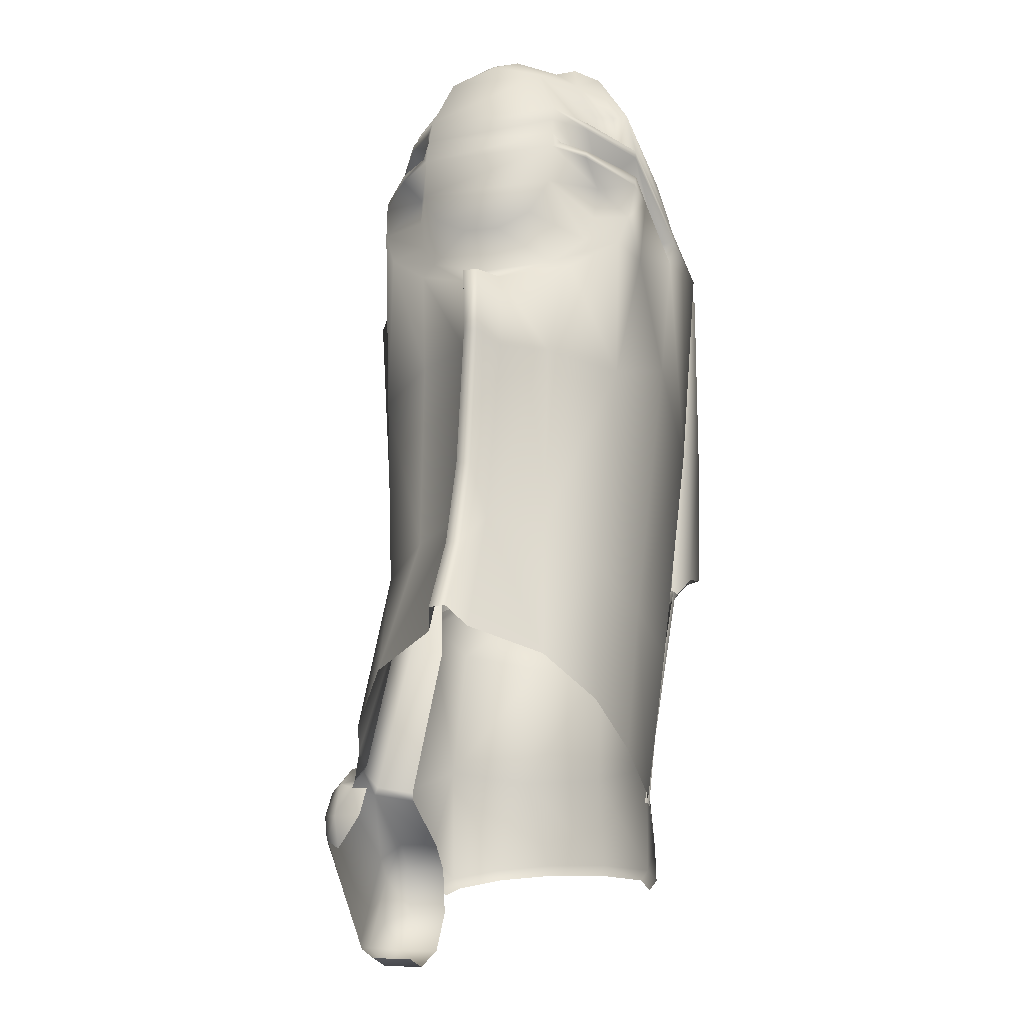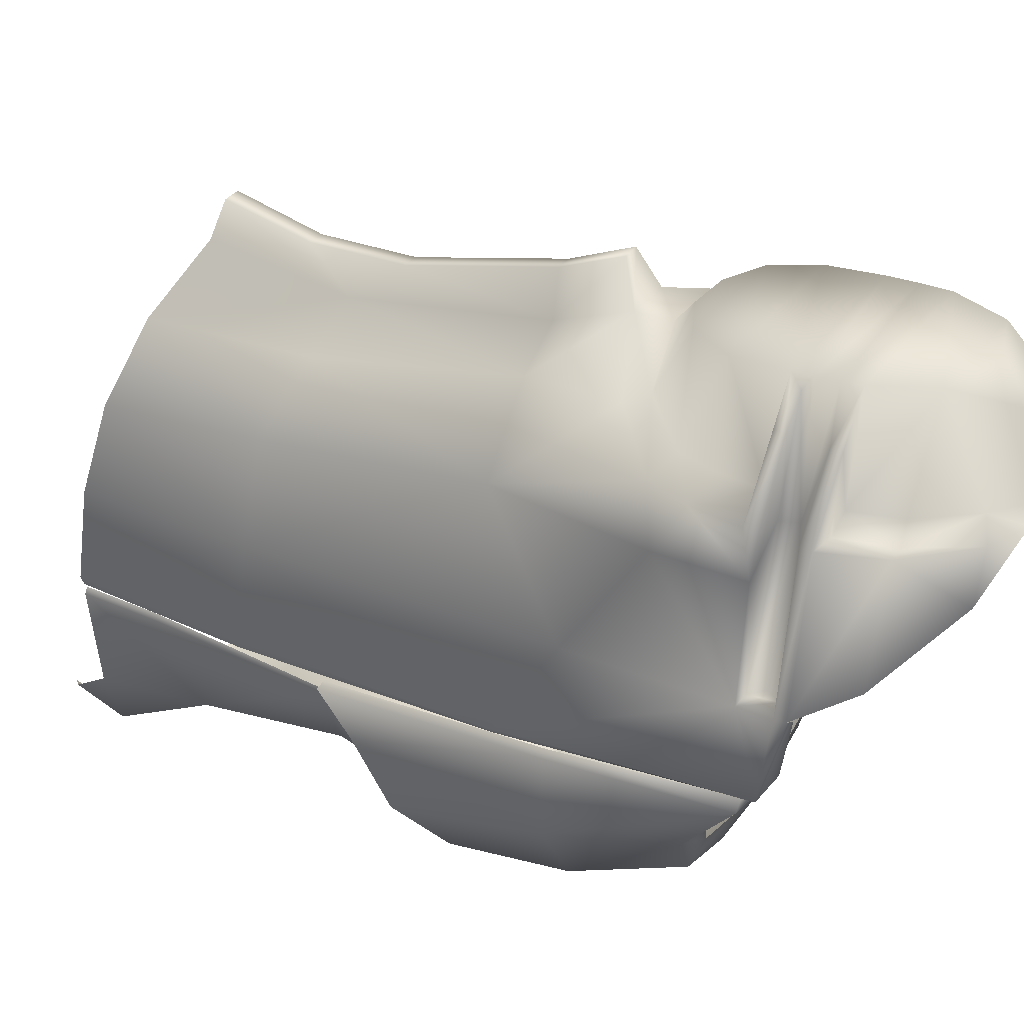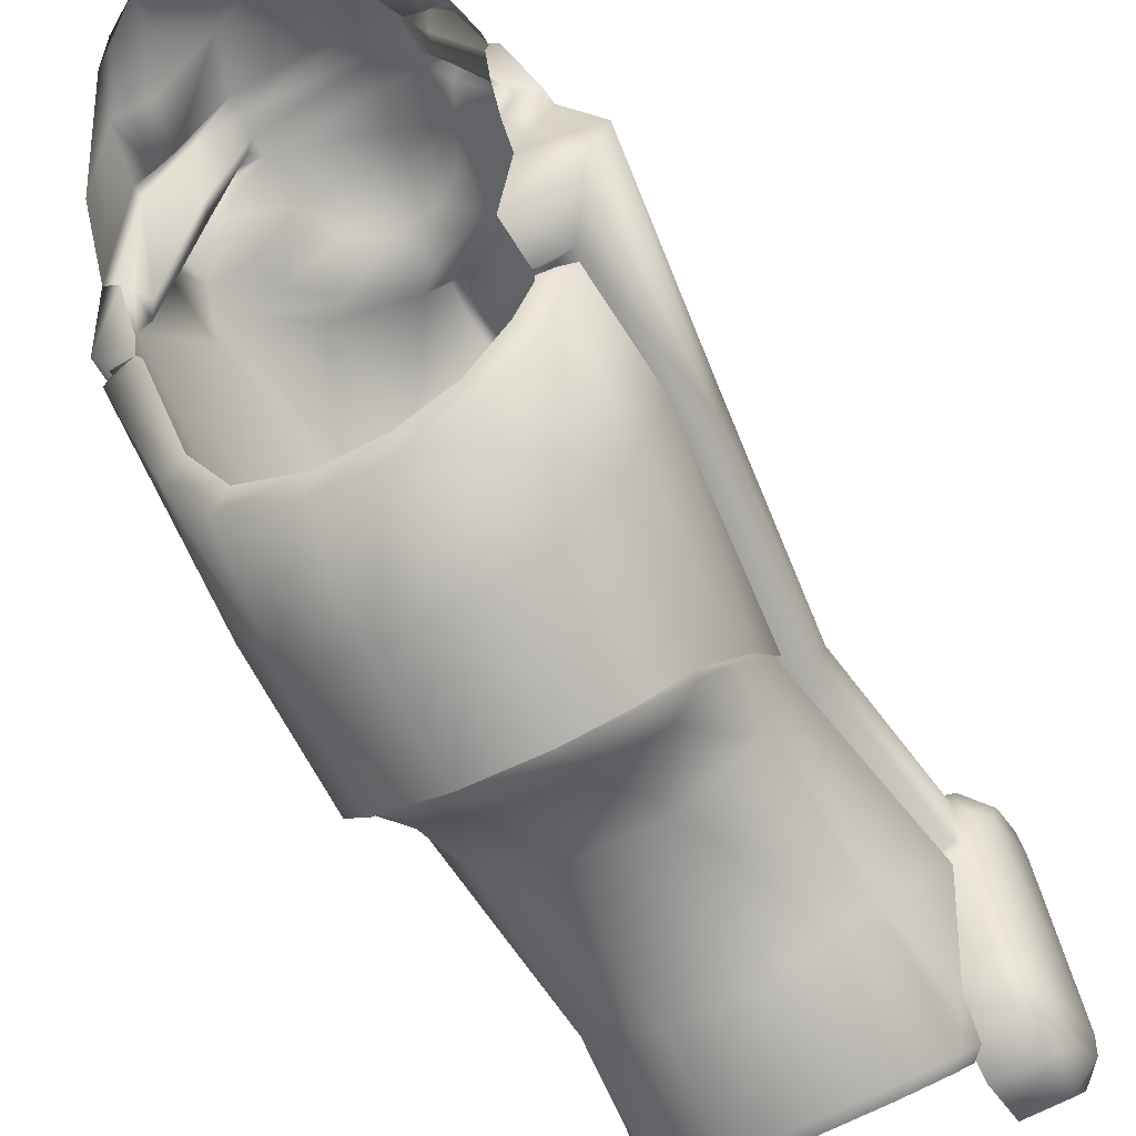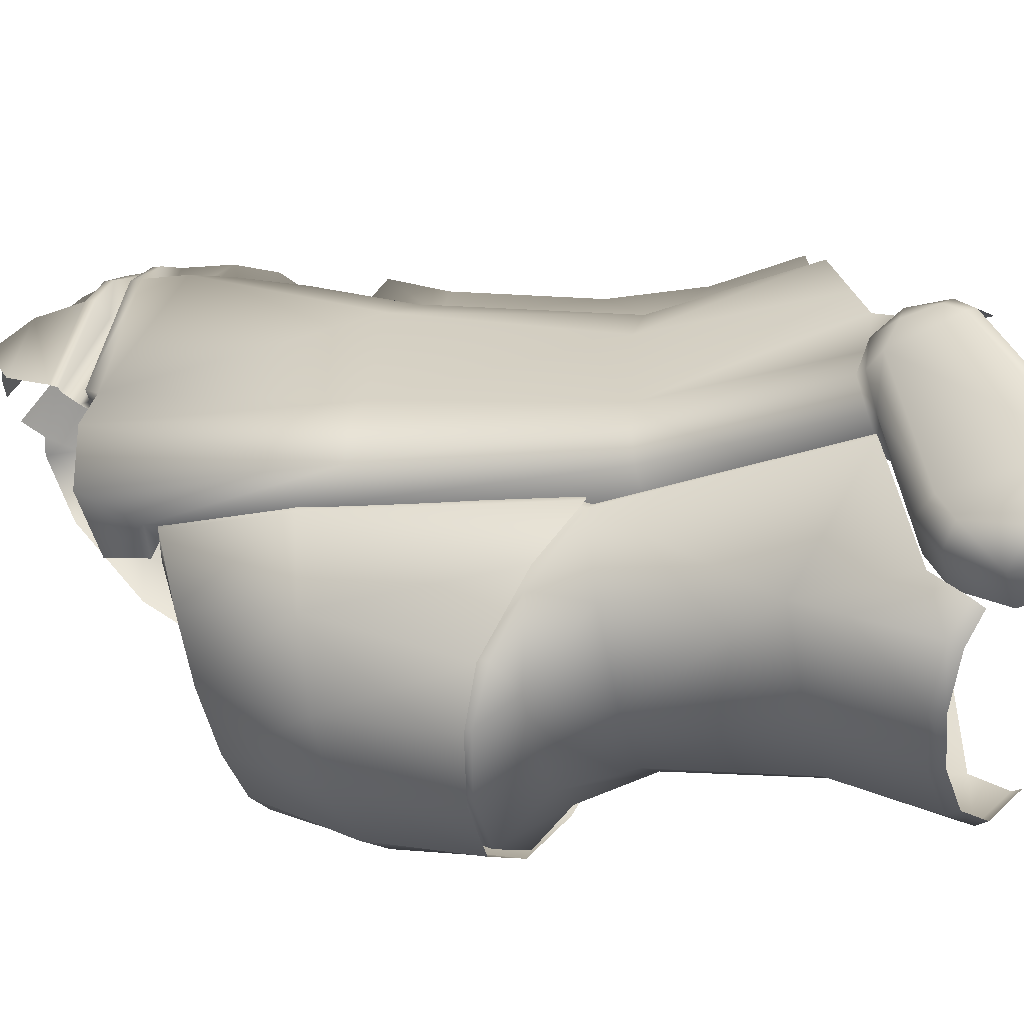
<metadata>
{"format":"obj","ext":"obj","renderer":"f3d","projection":"perspective","resolution":1024,"background":"white","views":[{"elev":-33.3,"azim":-163.2,"up":"+Z"},{"elev":35.7,"azim":-64.4,"up":"+Y"},{"elev":-58.3,"azim":24.4,"up":"+Y"},{"elev":-36.6,"azim":98.9,"up":"+Y"}]}
</metadata>
<code>
o PA_T45_RLeg:2.010
v 26.28 -6.738 22.25
v 24.19 -7.363 21.87
v 24.25 -7.734 21.5
f 1 2 3
o PA_T45_RLeg:2.009
v 21.83 -2.105 55.25
v 25.77 -2.875 55.28
v 23.55 0.583 55.34
v 21.39 0.8559 55.56
v 21.16 -6.59 55.12
v 24.86 -5.707 55.5
v 21.53 1.76 56.88
v 22.23 1.24 56.12
v 23.3 1.06 56.03
f 4 5 6
f 6 7 4
f 4 8 9
f 10 7 11
f 9 5 4
f 11 7 6
f 6 12 11
o PA_T45_RLeg:2.008
v 19.02 11.79 54.97
v 17.33 12.98 54.78
v 18.92 9.094 55.34
v 18.55 11.69 56.91
v 18.67 9.156 56.91
v 17.03 13.11 56.59
v 19.94 9.297 57.19
v 21.91 2.533 57.81
v 21.7 2.416 57.72
v 16.81 13.55 55.59
v 18.31 9.078 56.09
v 21.53 1.76 56.88
v 22.23 1.24 56.12
v 23.3 1.06 56.03
v 21.02 9.266 55.28
f 13 14 15
f 16 17 18
f 19 20 21
f 21 17 19
f 22 23 15
f 15 14 22
f 23 22 18
f 18 17 23
f 23 24 25
f 25 15 23
f 24 23 17
f 17 21 24
f 26 27 15
f 15 25 26
f 13 15 27
f 17 16 19
o PA_T45_RLeg:2.007
v 8.875 13.49 54.19
v 7.434 7.793 54.56
v 8.836 13.57 55.25
v 4.879 8.687 53.81
v 7.188 7.773 53.72
v 7.23 11.77 53.81
v 8.531 12.94 53.84
v 5.82 0.6836 54.28
v 5.297 0.7134 54.97
v 4.855 8.641 55.44
v 7.121 11.7 55.59
v 5.391 0.5405 53.53
v 4.816 6.43 53.59
v 4.629 0.4475 53.38
v 4.27 0.6523 55.09
f 28 29 30
f 31 32 33
f 34 32 29
f 29 28 34
f 35 36 37
f 37 29 35
f 29 38 30
f 39 35 29
f 29 32 39
f 40 32 31
f 39 36 35
f 36 39 41
f 41 42 36
f 37 36 42
f 39 40 41
f 40 39 32
f 38 29 37
f 33 32 34
o PA_T45_RLeg:2.006
v 11.65 -13.27 50.59
v 7.609 -11.55 50.62
v 7.734 -14.16 45
v 11.78 -15.99 45.56
v 15.47 -13.38 50.91
v 16 -15.92 45.94
v 19.59 -14.53 46.09
v 18.92 -12.17 51.28
v 5.496 -8.367 51.09
v 4.062 -4.445 53.88
v 5.543 -10.35 44.75
v 21.42 -9.781 51.72
v 22.5 -11.28 46.16
v 23.97 -7.254 46.12
v 23.16 -6.844 52.19
v 23.83 -6.898 46.09
v 23.06 -6.434 52.25
v 6.012 -4.414 54.31
v 5.664 -3.951 54.34
v 4.414 -3.928 53.94
v 5.57 -5.563 44.91
v 5.262 -5.875 44.84
v 4.414 -3.928 53.94
v 11.95 -11.91 51
v 8.625 -10.6 51
v 18.25 -10.82 51.62
v 15.24 -12.02 51.28
v 6.742 -7.742 51.53
v 20.39 -8.813 52.09
v 21.44 -7.258 52.44
v 21.47 -6.848 52.47
v 23.47 -7.66 34
v 23.09 -10.38 36.31
v 21.77 -14.06 38.78
v 19.89 -16.22 39.59
v 6.312 -9.148 35.22
v 6.887 -7.43 33.28
v 6.367 -12.39 37.03
v 23.27 -7.328 34
v 5.57 -5.563 44.91
v 7.203 -7.16 33.44
v 8.57 -15.68 38.75
v 12.52 -17.72 39.81
v 16.64 -17.67 40
f 43 44 45
f 45 46 43
f 47 43 46
f 46 48 47
f 47 48 49
f 49 50 47
f 51 52 53
f 54 55 56
f 56 57 54
f 57 56 58
f 58 59 57
f 60 61 62
f 62 52 60
f 63 64 52
f 52 65 63
f 66 67 44
f 44 43 66
f 68 69 47
f 47 50 68
f 51 53 45
f 45 44 51
f 67 70 51
f 51 44 67
f 43 47 69
f 69 66 43
f 71 54 57
f 57 72 71
f 57 59 73
f 73 72 57
f 52 51 70
f 70 60 52
f 74 56 75
f 76 55 49
f 49 77 76
f 78 64 79
f 75 55 76
f 78 80 53
f 53 64 78
f 81 58 56
f 56 74 81
f 64 82 83
f 83 79 64
f 84 85 46
f 46 45 84
f 85 86 48
f 48 46 85
f 86 77 49
f 49 48 86
f 84 45 53
f 53 80 84
f 55 54 50
f 50 49 55
f 54 71 68
f 68 50 54
f 53 52 64
f 75 56 55
o PA_T45_RLeg:2.005
v 22.81 1.476 31.94
v 24.67 1.076 22.38
v 21.84 5.469 23.41
v 19.61 5.266 31.67
v 16.83 7.289 31.42
v 18 7.855 24.03
v 9.359 3.066 29.62
v 11.76 6.211 30.94
v 11.98 5.824 22.73
v 9.961 2.121 21.45
v 22.22 4.66 42.84
v 20.48 9.266 50.34
v 21.06 9.219 52.5
v 7.258 5.695 41.38
v 6.137 8.812 48.75
v 8.859 10.12 46.47
v 5.645 -0.1443 45.34
v 5.41 6.105 49.22
v 14.77 7.582 31.2
v 15.84 9.117 28.8
v 16.39 9.852 24.31
v 15.67 8.109 23.86
v 13.55 13.67 44.5
v 14.02 12.1 41.38
v 13.22 10.06 41.5
v 12.78 11.74 45.25
v 15.45 9.984 41.72
v 14.8 12.09 41.44
v 14.38 13.68 44.56
v 15 11.7 45.47
v 5.133 0.1131 55.62
v 4.27 0.7007 55.62
v 3.852 -3.377 54.72
v 5.902 -3.51 54.94
v 24.86 -5.707 55.5
v 21.16 -6.59 55.12
v 23.27 -6.629 52.81
v 23.55 0.583 55.34
v 23.81 -1.54 43.31
v 18.59 8.164 42.25
v 15.97 9.602 33.84
v 15.13 9.633 33.75
v 8.242 -1.951 29.2
v 9.258 -2.4 20.38
v 16.67 9.109 28.89
v 17.34 9.812 24.38
v 18.05 10.46 47.5
v 10.63 8.852 41.41
v 23.62 -2.891 31.92
v 25.56 -2.945 21.92
v 25.2 -0.6777 21.69
v 17.28 10.6 48.19
v 18.36 9.672 50.53
v 15.16 13.87 59.63
v 17.36 9.914 60.06
v 17.91 9.82 57.66
v 16.55 13.69 57.03
v 9.227 13.22 50.66
v 7.566 8.984 50.88
v 7.238 9.016 53.12
v 8.945 13.41 53.25
v 8.844 13.65 56.19
v 8.836 13.57 55.25
v 17.12 13.16 51.53
v 17 13.41 54.13
v 18.55 9.711 54.47
v 18.61 9.648 52.66
v 15.7 9.82 63
v 14.3 9.875 63.56
v 9.516 9.945 62.81
v 9.625 13.87 59
v 8.188 9.898 61.44
v 10.53 13.09 48.63
v 16.33 13.05 49.44
v 14.54 13.02 48.22
v 12.52 13.03 47.91
v 6.938 9.258 56.44
v 7.141 9.477 58.78
v 13.81 11.04 46.53
v 12.38 14.01 60.31
v 12.91 12.73 61.75
v 11.3 12.73 61.59
v 17.03 13.11 56.59
v 18.5 11.71 57.41
v 18.55 11.69 56.91
v 17.33 12.98 54.78
v 19.02 11.79 54.97
v 19.08 11.74 54.47
v 8.875 13.49 54.19
v 8.531 12.94 53.84
v 21.02 9.266 55.28
v 21.05 9.273 54.72
v 19.91 9.289 57.75
v 19.94 9.297 57.19
v 23.3 1.06 56.03
v 21.78 2.857 58.31
v 21.91 2.533 57.81
v 12.88 9.898 63.72
v 18.3 9.352 60.38
v 19.02 9.375 60.47
v 18.89 9.234 57.75
v 16.92 9.391 63.38
v 20.42 4.68 60.88
v 5.605 -5.438 42.19
v 7.812 -6.945 28.75
v 9.281 -7.406 19.64
v 7.086 11.71 56.13
v 7.121 11.7 55.59
v 4.855 8.641 55.44
v 4.828 8.609 56
v 7.23 11.77 53.81
v 7.27 11.8 53.28
v 5 8.719 53.12
v 4.879 8.687 53.81
v 4.629 0.4475 53.38
v 4.27 0.6523 55.09
v 5.922 8.625 56.28
v 5.258 8.883 58.91
v 6.137 8.875 58.94
v 6.848 9.406 61.97
v 6.617 6.648 61.75
v 8.383 9.664 63.06
v 4.801 2.719 58.44
v 4.816 6.43 53.59
v 21.53 -7.148 52.88
v 21.92 -6.617 52.47
v 22.78 -7.176 43.81
v 24 -7.02 43.88
v 22.5 -7.52 31.61
v 24.25 -6.691 31.86
v 24.19 -7.363 21.87
v 26.28 -6.738 22.25
v 5.914 -5.887 42.25
v 4.418 -3.9 54.16
v 5.664 -3.951 54.34
v 8.039 -7.508 28.77
v 24.67 -4.762 31.92
v 26.53 -4.938 22.55
v 25.14 -3.529 43.62
v 25.77 -2.875 55.28
v 25 -5.789 43.84
v 26.59 -3.117 21.86
v 26.8 -1.921 20.38
v 25.75 -1.535 20.27
v 27.06 -1.921 18.36
v 26.02 -1.871 20
v 27.27 -3.223 16.83
v 25.52 -1.921 18.17
v 26.86 -14.38 19.98
v 24.48 -14.38 19.69
v 24.8 -15.77 17.33
v 27.16 -15.77 17.62
v 26.73 -12.51 20.92
v 24.36 -12.51 20.62
v 27.75 -13.17 13.18
v 25.38 -13.17 12.87
v 25.41 -11.09 12.64
v 27.78 -11.09 12.94
v 27.52 -15.29 14.93
v 25.14 -15.29 14.63
v 26.53 -6.957 21.89
v 24.25 -7.734 21.5
v 28.73 -11.28 14.16
v 27.98 -12.31 19.98
v 28.06 -13.67 19.3
v 28.72 -12.8 14.35
v 27.78 -4.84 21.38
v 27.89 -3.383 20.61
v 28.11 -2.98 18.89
v 28.08 -3.43 17.52
v 28.23 -3.602 18
v 28.59 -11.19 13.65
v 28.42 -14.5 16.61
v 25.11 -1.921 19.86
v 26.97 -5.094 22.16
v 16.81 13.55 55.59
v 5.477 8.672 50.69
v 8.117 9.039 49.19
v 10.12 9.984 47.19
v 11.04 9.82 63.56
v 9.531 -7.969 19.64
f 87 88 89
f 89 90 87
f 91 90 89
f 89 92 91
f 93 94 95
f 95 96 93
f 97 98 99
f 100 101 102
f 100 103 104
f 105 106 107
f 107 108 105
f 109 110 111
f 111 112 109
f 113 114 115
f 115 116 113
f 117 118 119
f 119 120 117
f 121 122 123
f 124 125 97
f 97 99 124
f 97 87 90
f 90 126 97
f 127 114 113
f 113 91 127
f 111 110 128
f 128 105 111
f 100 94 93
f 100 93 129
f 129 103 100
f 129 93 96
f 96 130 129
f 131 91 92
f 92 132 131
f 91 131 127
f 113 116 133
f 133 126 113
f 134 111 105
f 105 94 134
f 91 113 126
f 126 90 91
f 134 102 112
f 112 111 134
f 105 108 95
f 95 94 105
f 125 135 87
f 87 97 125
f 135 136 137
f 98 133 138
f 138 139 98
f 98 97 126
f 126 133 98
f 140 141 142
f 142 143 140
f 144 145 146
f 146 147 144
f 148 143 149
f 150 144 147
f 147 151 150
f 152 153 150
f 150 151 152
f 154 140 155
f 156 157 158
f 157 140 143
f 159 160 161
f 161 162 159
f 157 148 163
f 163 164 157
f 162 161 165
f 166 167 140
f 166 157 168
f 157 164 158
f 148 157 143
f 141 140 154
f 166 168 167
f 169 143 170
f 170 171 169
f 172 173 174
f 174 151 172
f 175 147 176
f 177 178 174
f 174 173 177
f 179 180 171
f 171 170 179
f 177 181 178
f 180 179 182
f 182 183 180
f 178 124 99
f 167 184 155
f 155 140 167
f 185 186 179
f 179 187 185
f 185 188 186
f 188 189 186
f 186 189 182
f 182 179 186
f 190 103 129
f 129 191 190
f 129 130 192
f 192 191 129
f 193 194 195
f 195 196 193
f 197 198 199
f 199 200 197
f 201 103 190
f 190 119 201
f 202 119 118
f 203 196 204
f 204 205 203
f 204 206 205
f 207 208 206
f 207 206 204
f 204 209 207
f 104 103 201
f 201 210 104
f 123 211 212
f 123 212 213
f 213 214 123
f 214 213 215
f 215 216 214
f 216 215 217
f 217 218 216
f 190 219 220
f 220 119 190
f 119 220 221
f 221 120 119
f 191 222 219
f 219 190 191
f 223 224 136
f 136 135 223
f 225 223 135
f 135 125 225
f 226 125 124
f 226 227 225
f 227 216 223
f 223 225 227
f 216 218 224
f 224 223 216
f 226 121 227
f 228 229 230
f 230 136 228
f 229 231 232
f 231 233 234
f 235 236 237
f 237 238 235
f 235 239 240
f 240 236 235
f 241 242 243
f 243 244 241
f 245 246 242
f 242 241 245
f 238 237 246
f 246 245 238
f 240 239 247
f 247 248 240
f 249 250 251
f 251 252 249
f 228 253 254
f 229 228 254
f 255 229 254
f 256 255 257
f 235 238 251
f 239 235 251
f 251 250 239
f 241 244 258
f 245 241 252
f 238 245 259
f 257 249 258
f 258 256 257
f 252 258 249
f 232 231 234
f 234 260 232
f 247 253 261
f 224 261 228
f 228 136 224
f 248 247 218
f 247 261 224
f 224 218 247
f 230 229 232
f 214 216 227
f 123 214 227
f 227 121 123
f 172 151 262
f 131 132 107
f 107 106 131
f 128 106 105
f 127 131 106
f 106 128 127
f 114 127 128
f 128 110 114
f 114 110 109
f 109 115 114
f 208 156 158
f 158 206 208
f 163 203 205
f 205 164 163
f 142 141 185
f 185 187 142
f 158 205 206
f 185 141 154
f 154 188 185
f 146 145 263
f 263 199 146
f 101 264 265
f 265 102 101
f 152 178 99
f 99 153 152
f 139 153 99
f 99 98 139
f 263 145 264
f 264 101 263
f 196 195 202
f 202 118 196
f 150 153 139
f 160 139 138
f 138 165 161
f 165 265 162
f 159 264 144
f 144 264 145
f 168 157 156
f 156 266 168
f 100 104 101
f 104 263 101
f 263 104 210
f 210 199 263
f 210 200 199
f 197 176 147
f 147 198 197
f 198 146 199
f 193 163 148
f 178 152 174
f 174 152 151
f 170 187 179
f 143 169 262
f 148 149 194
f 194 193 148
f 222 191 192
f 192 267 222
f 138 133 116
f 116 165 138
f 112 102 265
f 265 165 112
f 112 116 115
f 115 109 112
f 116 112 165
f 175 151 147
f 151 175 262
f 262 149 143
f 149 262 175
f 140 157 166
f 146 198 147
f 142 170 143
f 170 142 187
f 203 193 196
f 163 193 203
f 201 119 202
f 94 100 134
f 102 134 100
f 123 122 211
f 250 253 247
f 247 239 250
f 124 178 181
f 204 196 118
f 118 209 204
f 205 158 164
f 135 137 88
f 88 87 135
f 137 136 230
f 231 256 233
f 256 231 255
f 258 252 241
f 251 238 259
f 245 252 259
f 252 251 259
f 253 250 249
f 249 257 253
f 255 254 253
f 253 257 255
f 253 228 261
f 229 255 231
f 125 226 225
f 160 138 161
f 162 265 159
f 160 159 144
f 144 150 160
f 139 160 150
f 264 159 265
o PA_T45_RLeg:2.004
v 10.83 -14.24 24.92
v 14.54 -16.3 25.5
v 13.7 -14.69 33.09
v 9.859 -12.58 32.66
v 19.33 -16.16 25.84
v 18.17 -14.65 33.44
v 23.64 -13.6 26.06
v 22.38 -12.07 33.78
v 13.3 -15.27 36.87
v 9.602 -13.77 36.5
v 19.95 -14.55 37.19
v 16.97 -15.45 37.09
v 12.57 -17.41 39.56
v 16.66 -17.39 39.75
v 25.95 -7.766 21.91
v 23.34 -7.996 34
v 24.58 -16.83 20.06
v 25.16 -13.86 20.55
v 10.53 -14.34 19.44
v 11.78 -17.64 19.42
v 25.2 -15.34 19
v 10.78 -15.52 17.72
v 21.55 -13.95 38.28
v 19.8 -15.98 39.28
v 8.688 -15.33 38.5
v 7.172 -7.91 33.25
v 8.914 -8.281 23.83
v 9.492 -8.5 19.66
v 15.02 -18.89 20.67
v 18.86 -19.06 21.19
v 22.11 -18.36 20.97
v 21.84 -18.41 20.28
v 24.12 -16.95 19.42
v 11.33 -15.77 17.27
v 12.25 -17.73 18.83
v 15.26 -18.89 20
v 18.81 -19.05 20.47
v 24.69 -15.58 18.44
v 25.81 -7.48 21.97
v 23.22 -7.723 33.75
v 22.55 -11.29 36.69
v 7.137 -7.613 33.81
v 9.094 -8.008 23.77
v 9.672 -8.211 19.67
v 22.5 -10.99 37.22
v 21.5 -13.65 38.84
v 8.648 -15.03 39.06
v 6.82 -11.38 37.22
v 6.852 -11.68 36.66
v 6.723 -9.234 35.81
v 6.754 -9.531 35.25
v 12.53 -17.11 40.12
v 16.61 -17.09 40.28
v 19.75 -15.69 39.84
v 23.19 -7.426 34.31
v 23.31 -7.699 34.56
v 8.547 -11.96 35.16
f 268 269 270
f 270 271 268
f 270 269 272
f 272 273 270
f 273 272 274
f 274 275 273
f 271 270 276
f 276 277 271
f 273 275 278
f 270 273 279
f 279 276 270
f 280 276 279
f 279 281 280
f 279 273 278
f 282 283 274
f 274 284 285
f 268 286 287
f 284 288 285
f 286 289 287
f 290 291 278
f 291 281 279
f 279 278 291
f 280 292 277
f 277 276 280
f 293 294 268
f 268 271 293
f 268 294 295
f 295 286 268
f 287 296 269
f 269 268 287
f 296 297 272
f 272 269 296
f 298 272 297
f 298 284 274
f 274 272 298
f 284 298 299
f 299 300 284
f 287 289 301
f 301 302 287
f 297 296 303
f 303 304 297
f 296 287 302
f 302 303 296
f 298 297 304
f 304 299 298
f 305 288 284
f 284 300 305
f 283 282 306
f 306 307 283
f 283 308 275
f 294 293 309
f 309 310 294
f 295 294 310
f 310 311 295
f 308 312 313
f 313 290 308
f 292 314 315
f 315 316 292
f 316 315 317
f 317 318 316
f 280 319 314
f 314 292 280
f 281 320 319
f 319 280 281
f 290 313 321
f 321 291 290
f 291 321 320
f 320 281 291
f 307 322 323
f 323 283 307
f 283 323 312
f 312 308 283
f 293 318 317
f 317 309 293
f 277 292 316
f 274 283 275
f 274 285 282
f 278 275 308
f 316 318 324
f 316 324 277
f 277 324 271
f 324 293 271
f 324 318 293
f 278 308 290

</code>
